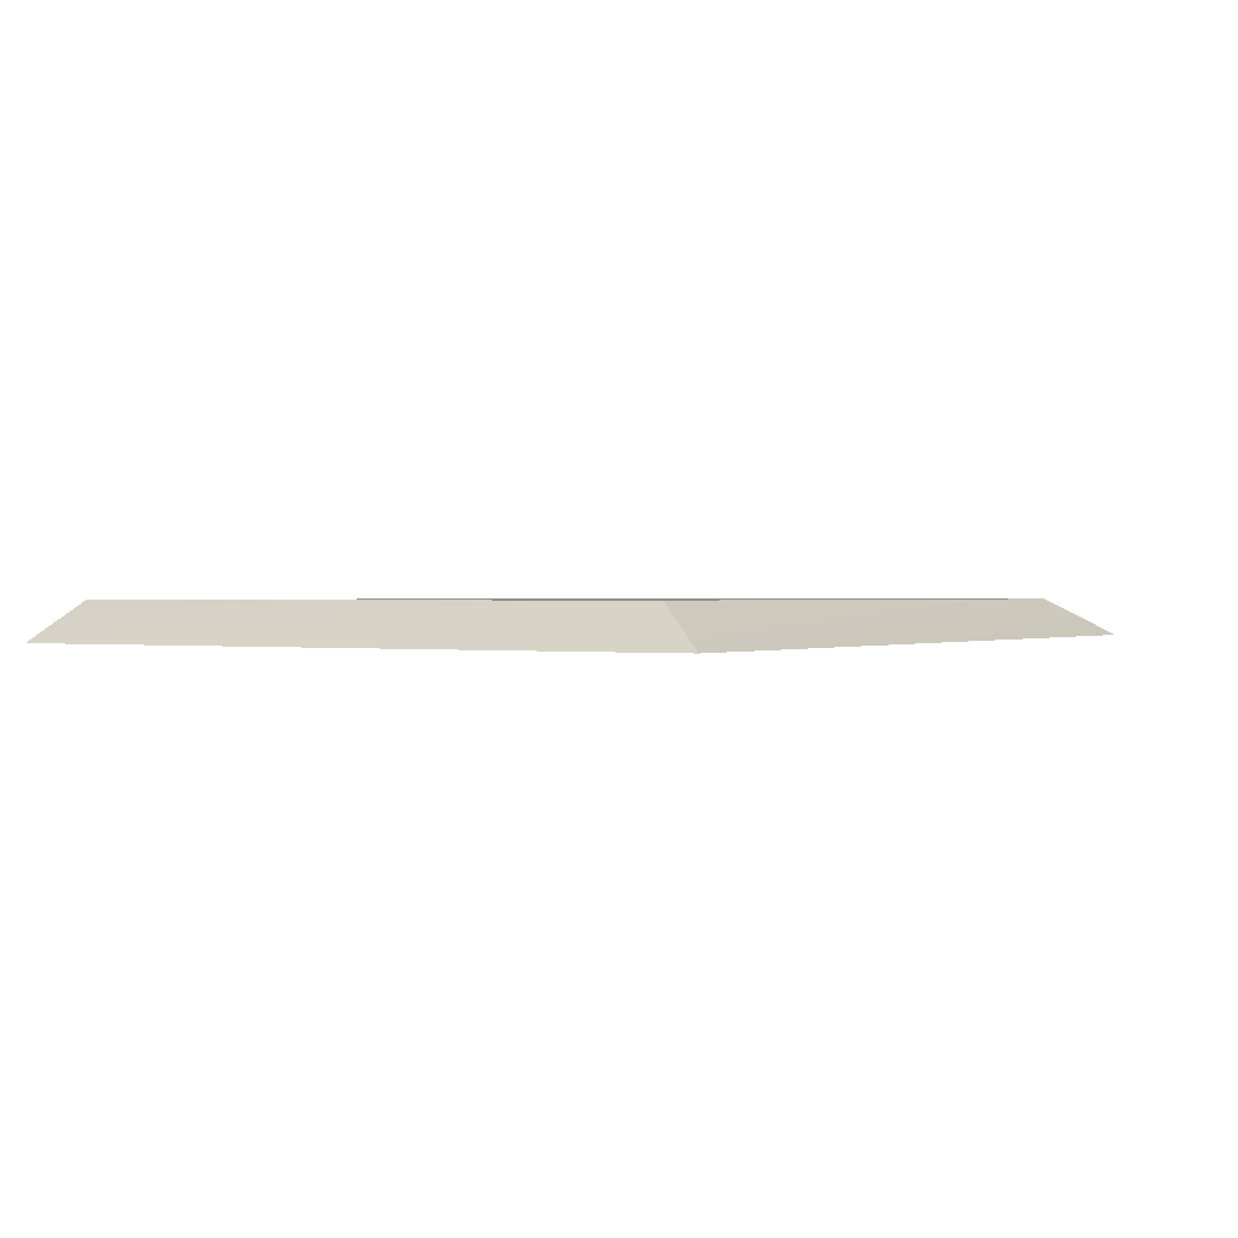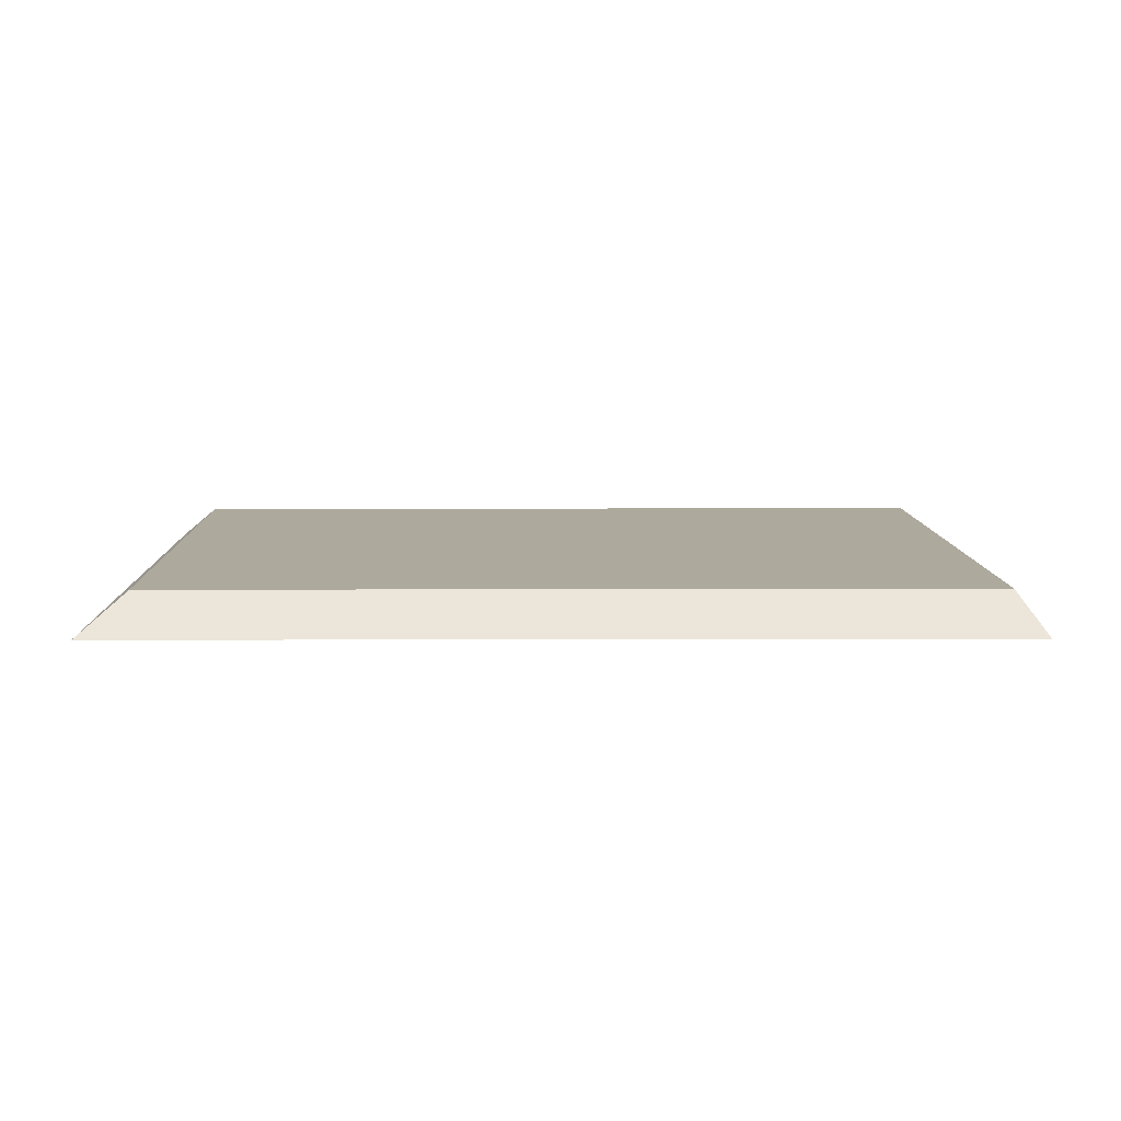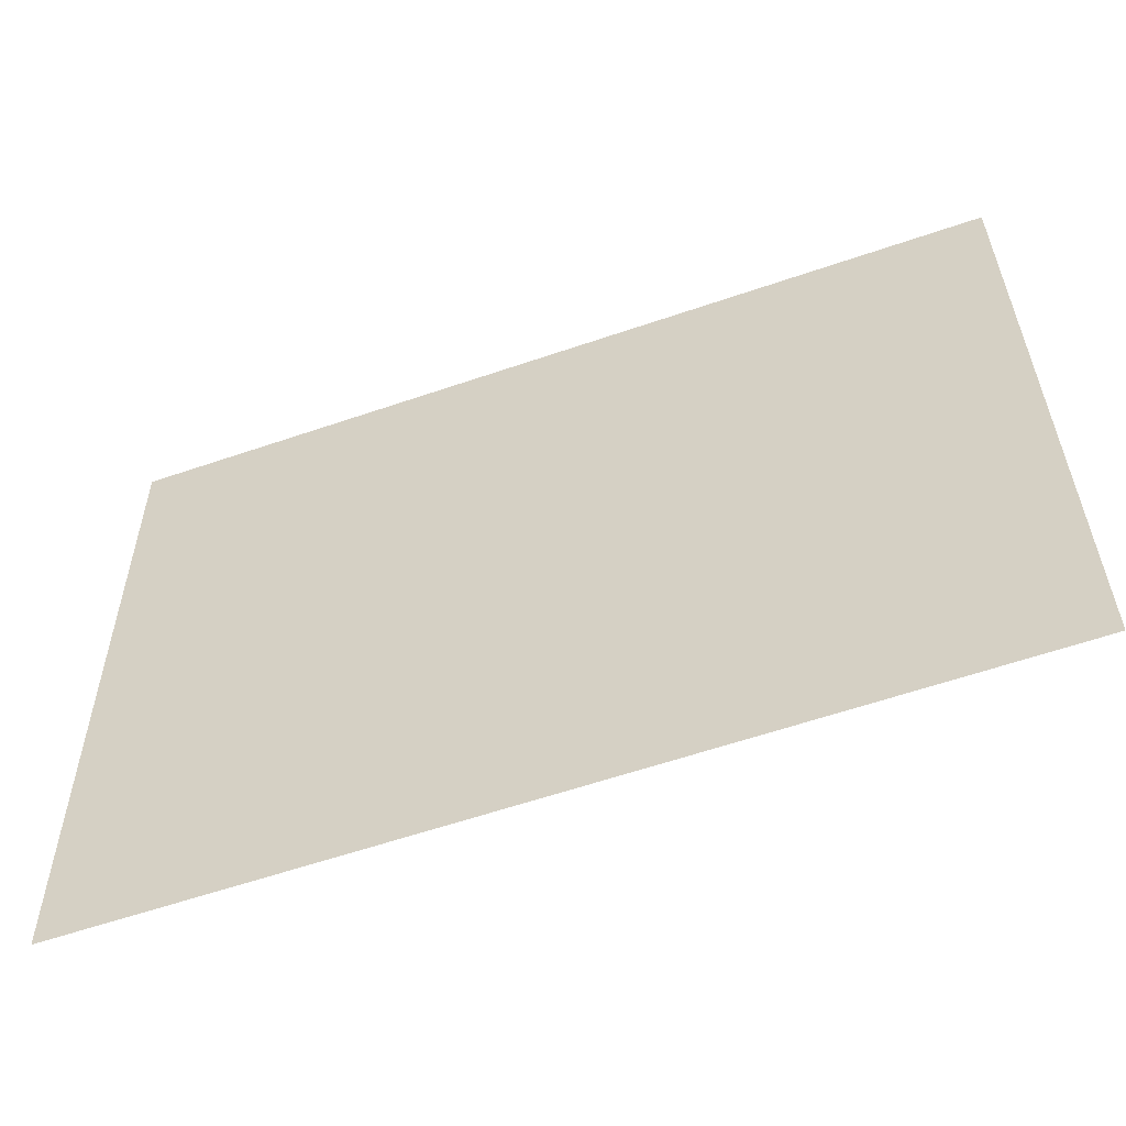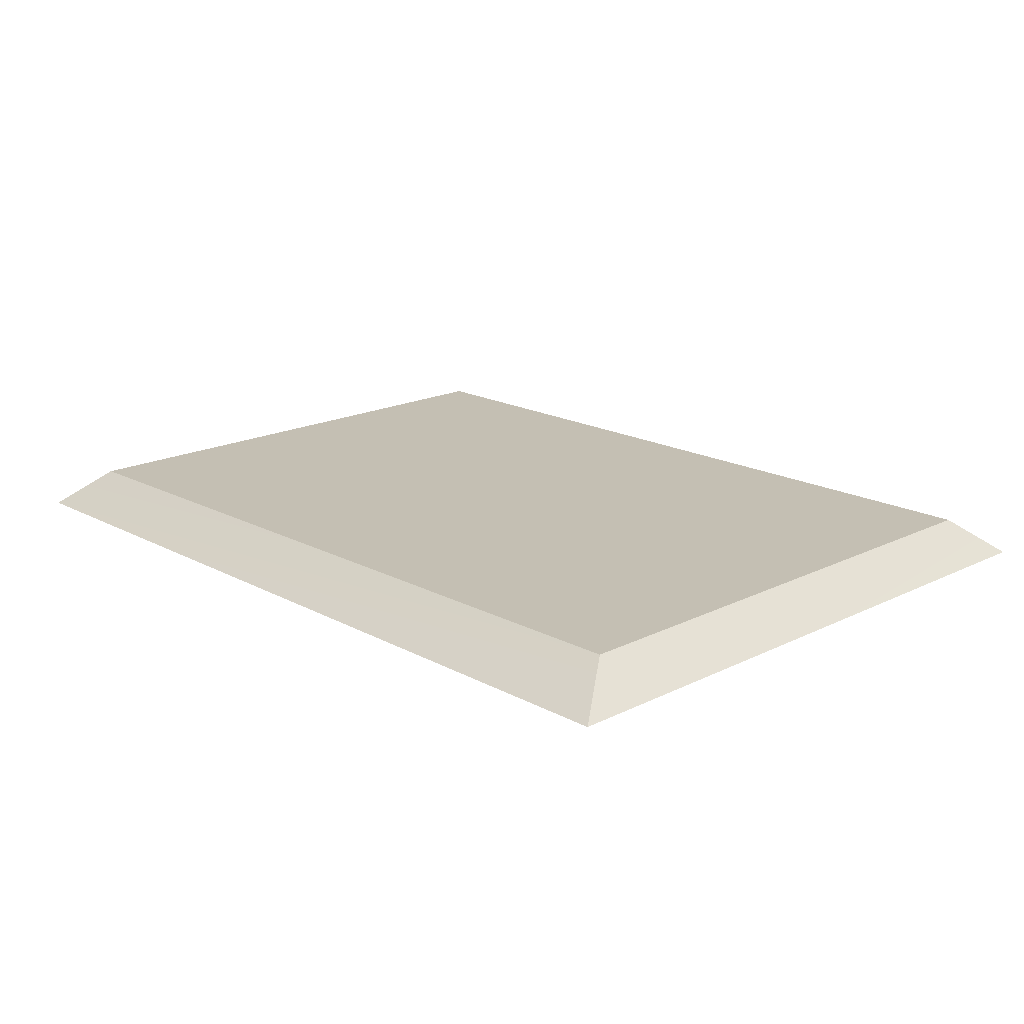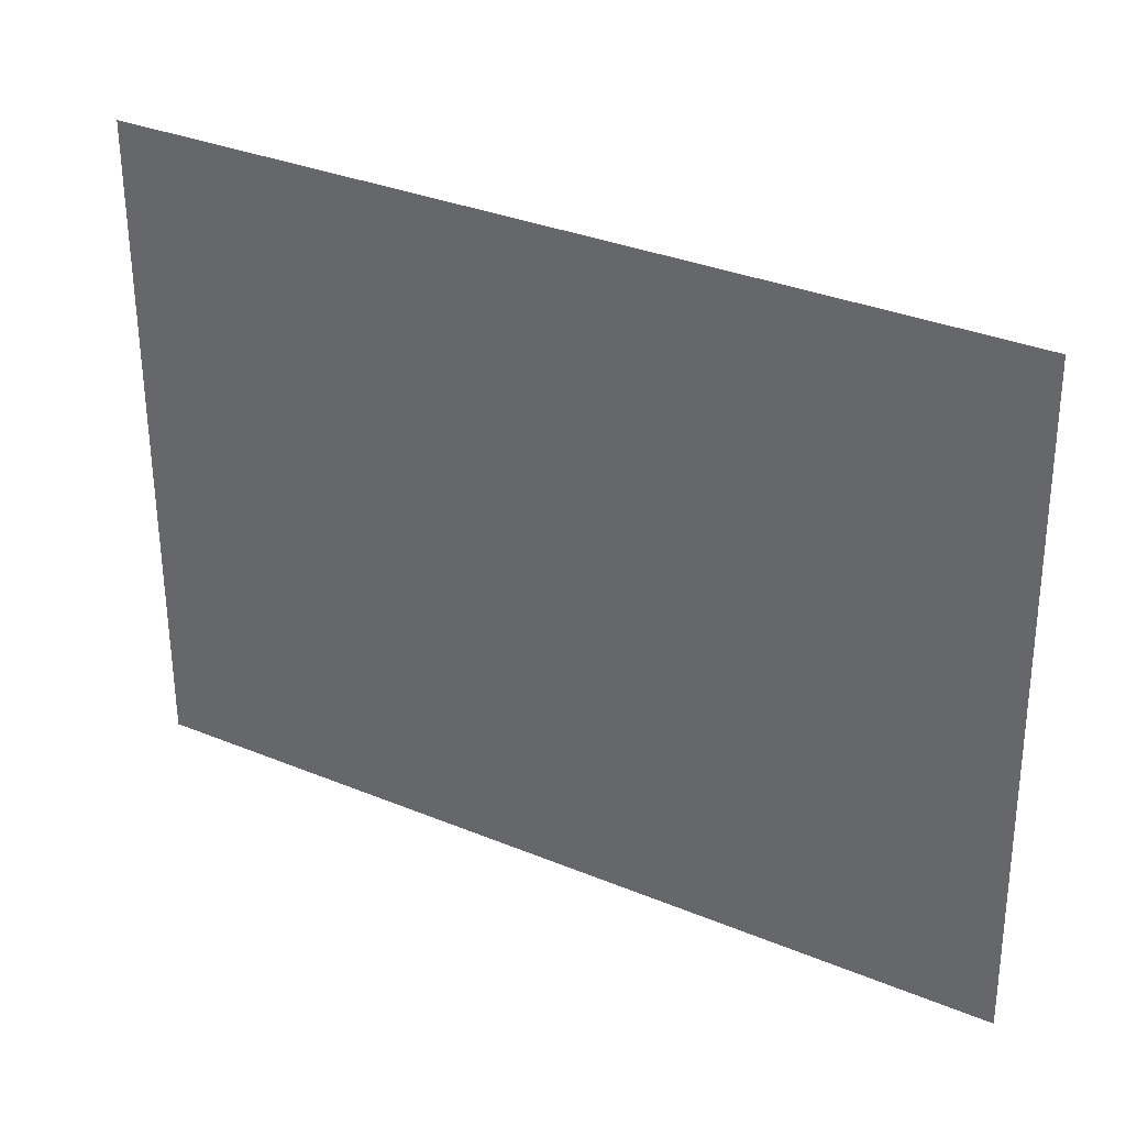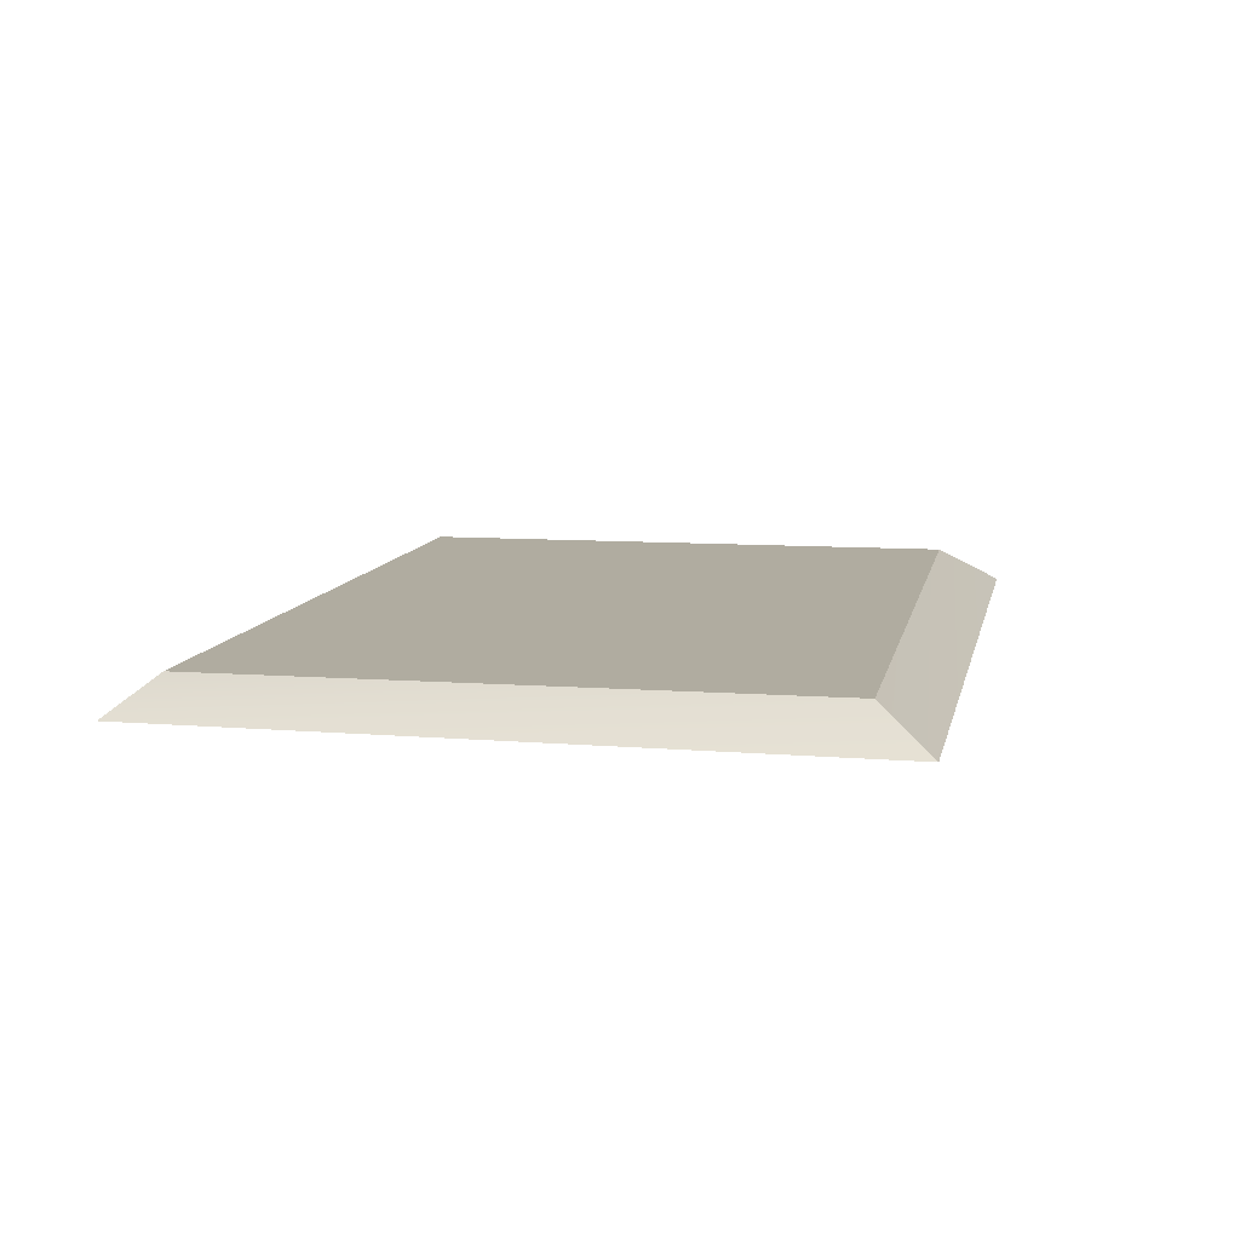
<metadata>
{"format":"obj","ext":"obj","renderer":"f3d","projection":"perspective","resolution":1024,"background":"white","views":[{"elev":0.6,"azim":120.2,"up":"+Y"},{"elev":8.9,"azim":-1.0,"up":"+Y"},{"elev":-54.7,"azim":19.9,"up":"+Z"},{"elev":17.7,"azim":-134.0,"up":"+Y"},{"elev":34.0,"azim":30.0,"up":"+Z"},{"elev":9.9,"azim":101.0,"up":"+Y"}]}
</metadata>
<code>
g pb_Mesh1603970
v -7.737e-11 0.68 -6.343e-08
v 14.68 0.68 0.06196
v 0.09294 0.68 10.22
v 14.72 0.68 10.35
v 15.16 0.0003907 11.22
v 15.41 -0.0005876 -0.8594
v -0.7042 0.0003907 11.05
v -0.81 -9.931e-05 -1.122
v -0.81 -9.931e-05 -1.122
v 15.41 -0.0005876 -0.8594
v -7.737e-11 0.68 -6.343e-08
v 14.68 0.68 0.06196
v -0.7042 0.0003907 11.05
v -0.81 -9.931e-05 -1.122
v 0.09294 0.68 10.22
v -7.737e-11 0.68 -6.343e-08
v 15.41 -0.0005876 -0.8594
v 15.16 0.0003907 11.22
v 14.68 0.68 0.06196
v 14.72 0.68 10.35
v 15.16 0.0003907 11.22
v -0.7042 0.0003907 11.05
v 14.72 0.68 10.35
v 0.09294 0.68 10.22
g pb_Mesh1603970_0
f 3 2 1
f 4 2 3
f 7 6 5
f 8 6 7
f 11 10 9
f 11 12 10
f 15 14 13
f 15 16 14
f 19 18 17
f 19 20 18
f 23 22 21
f 23 24 22

</code>
